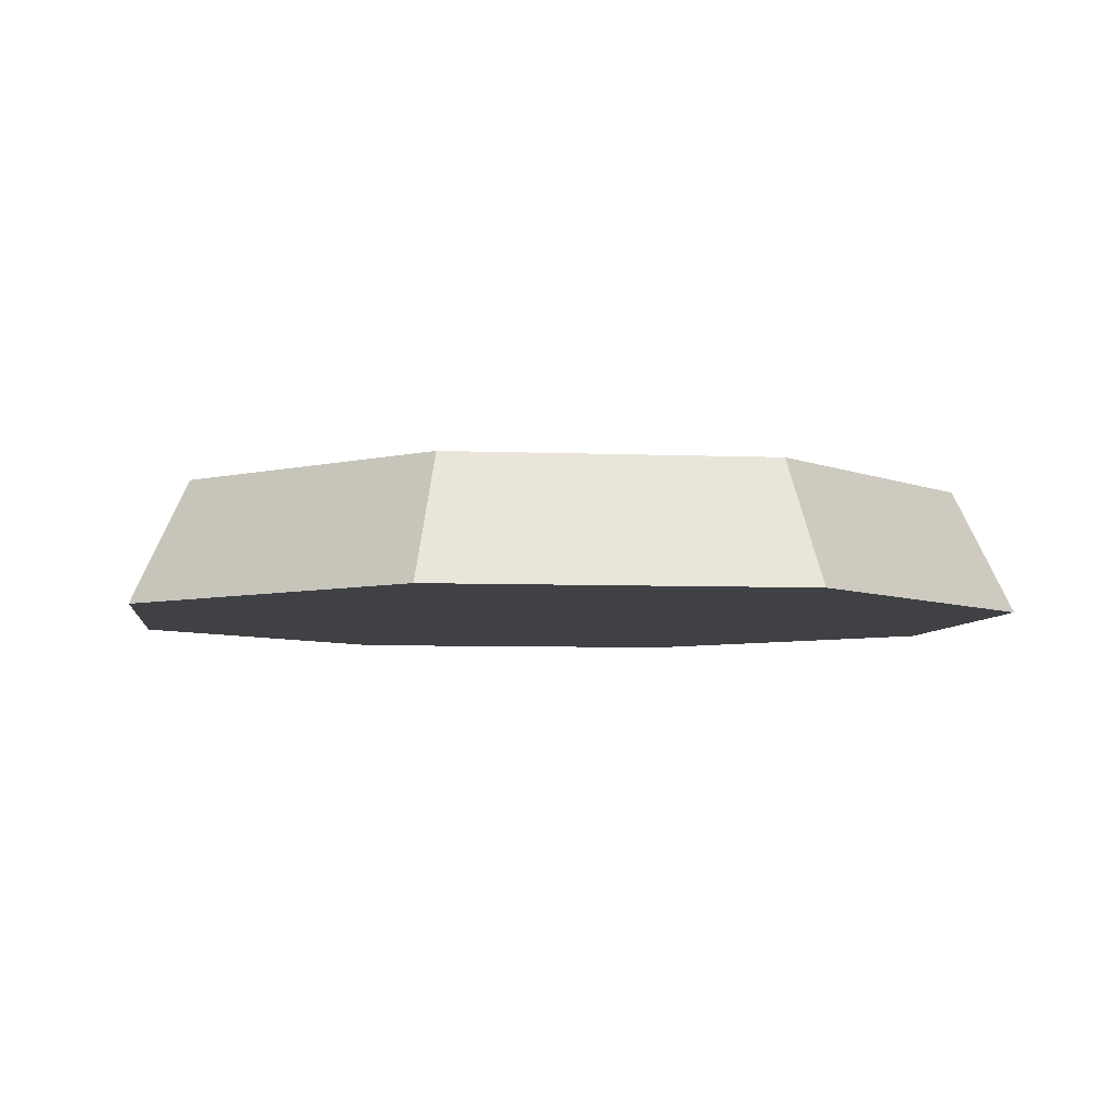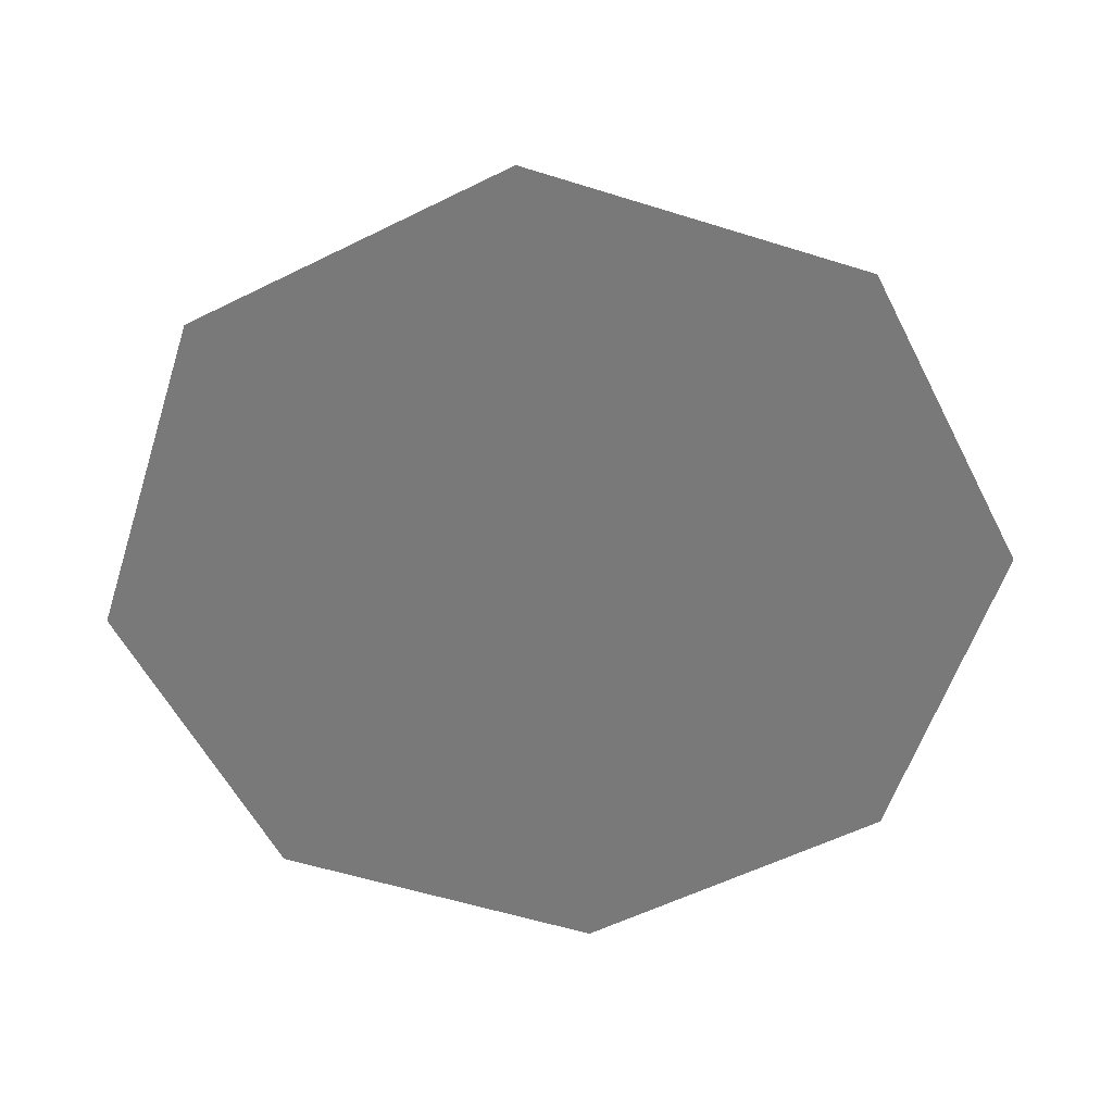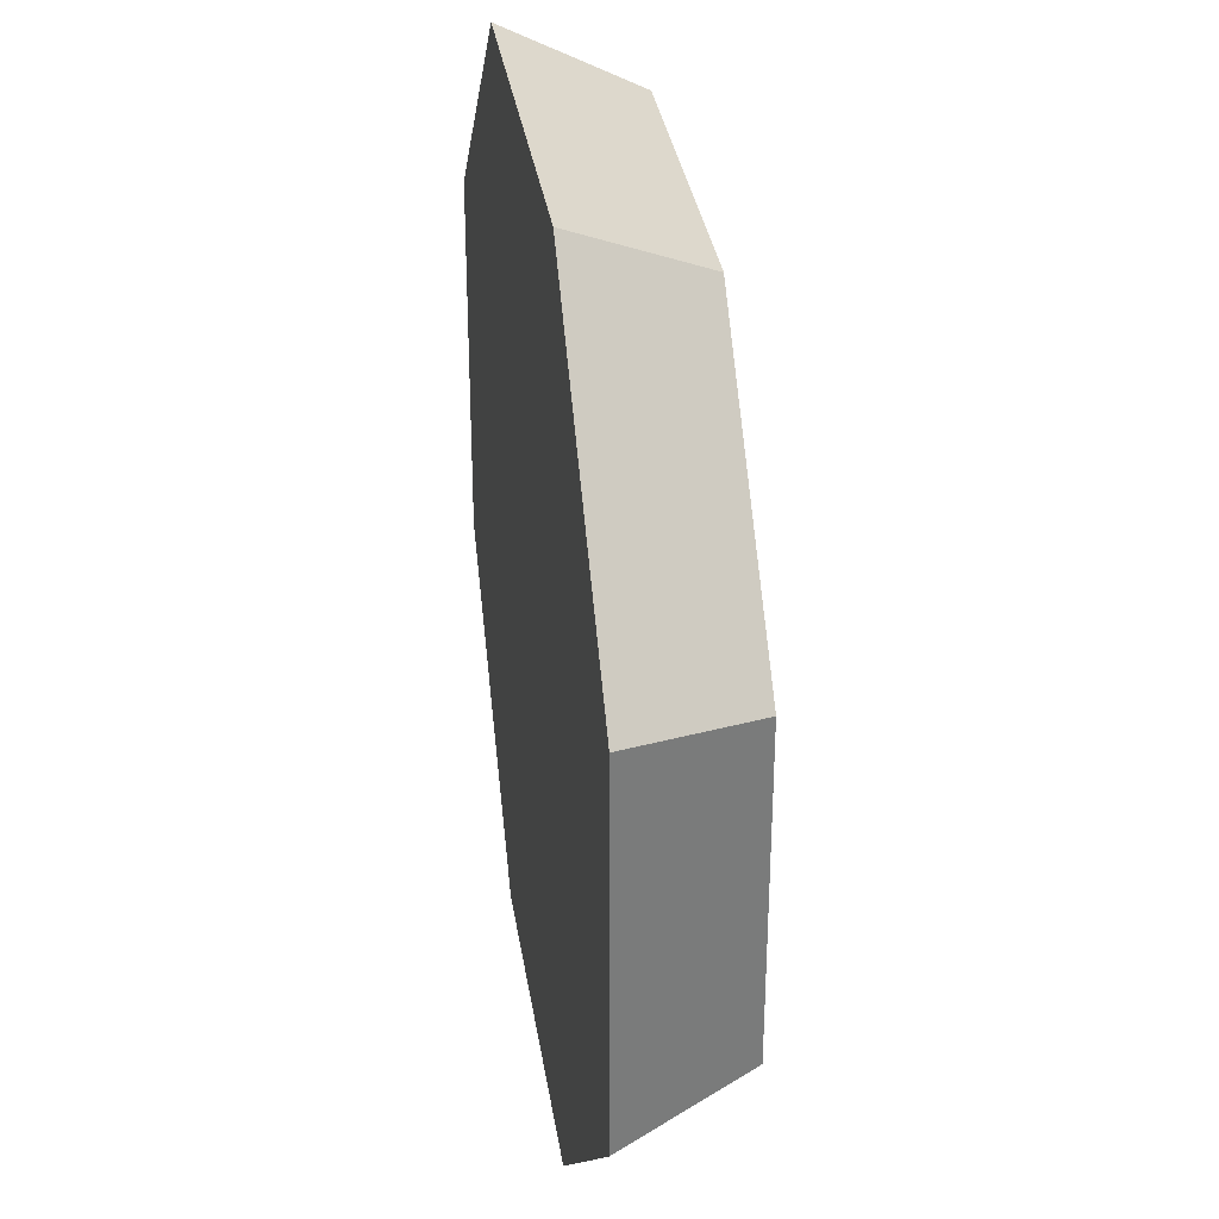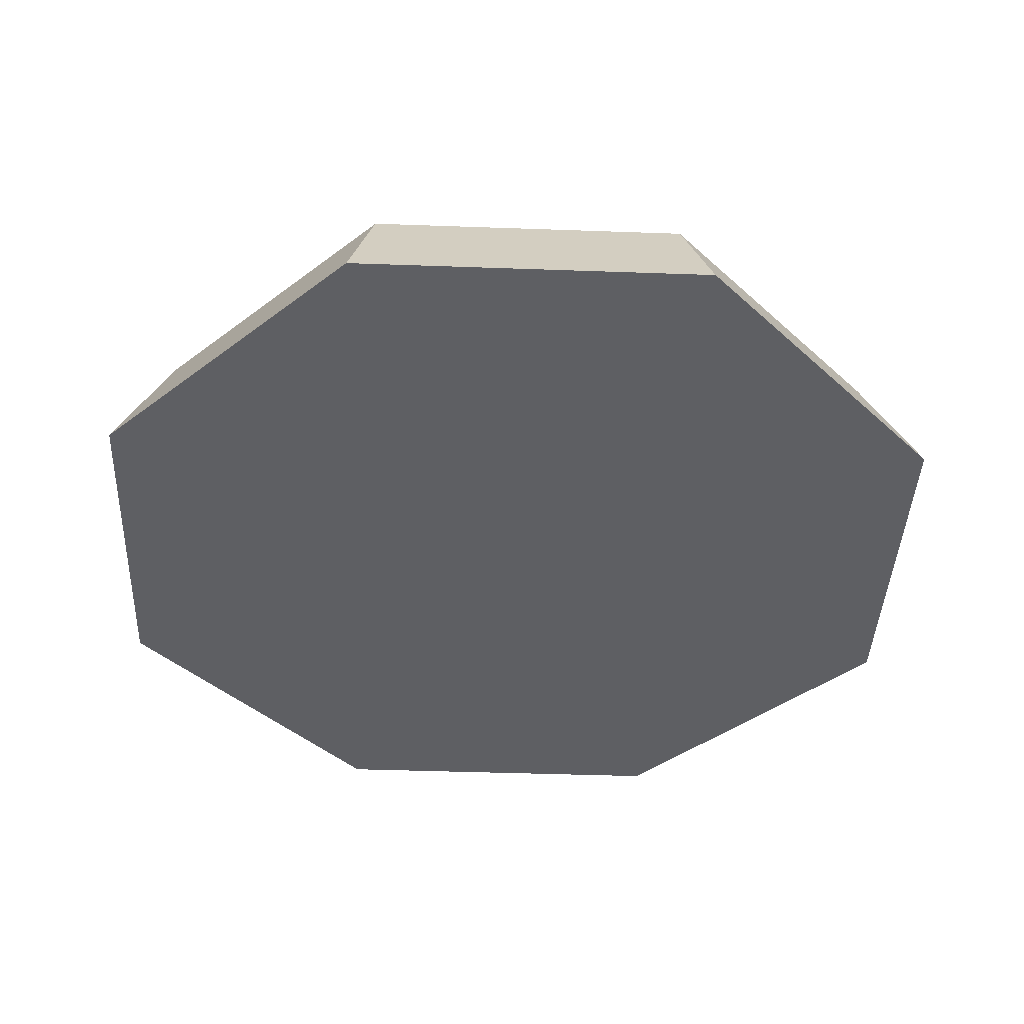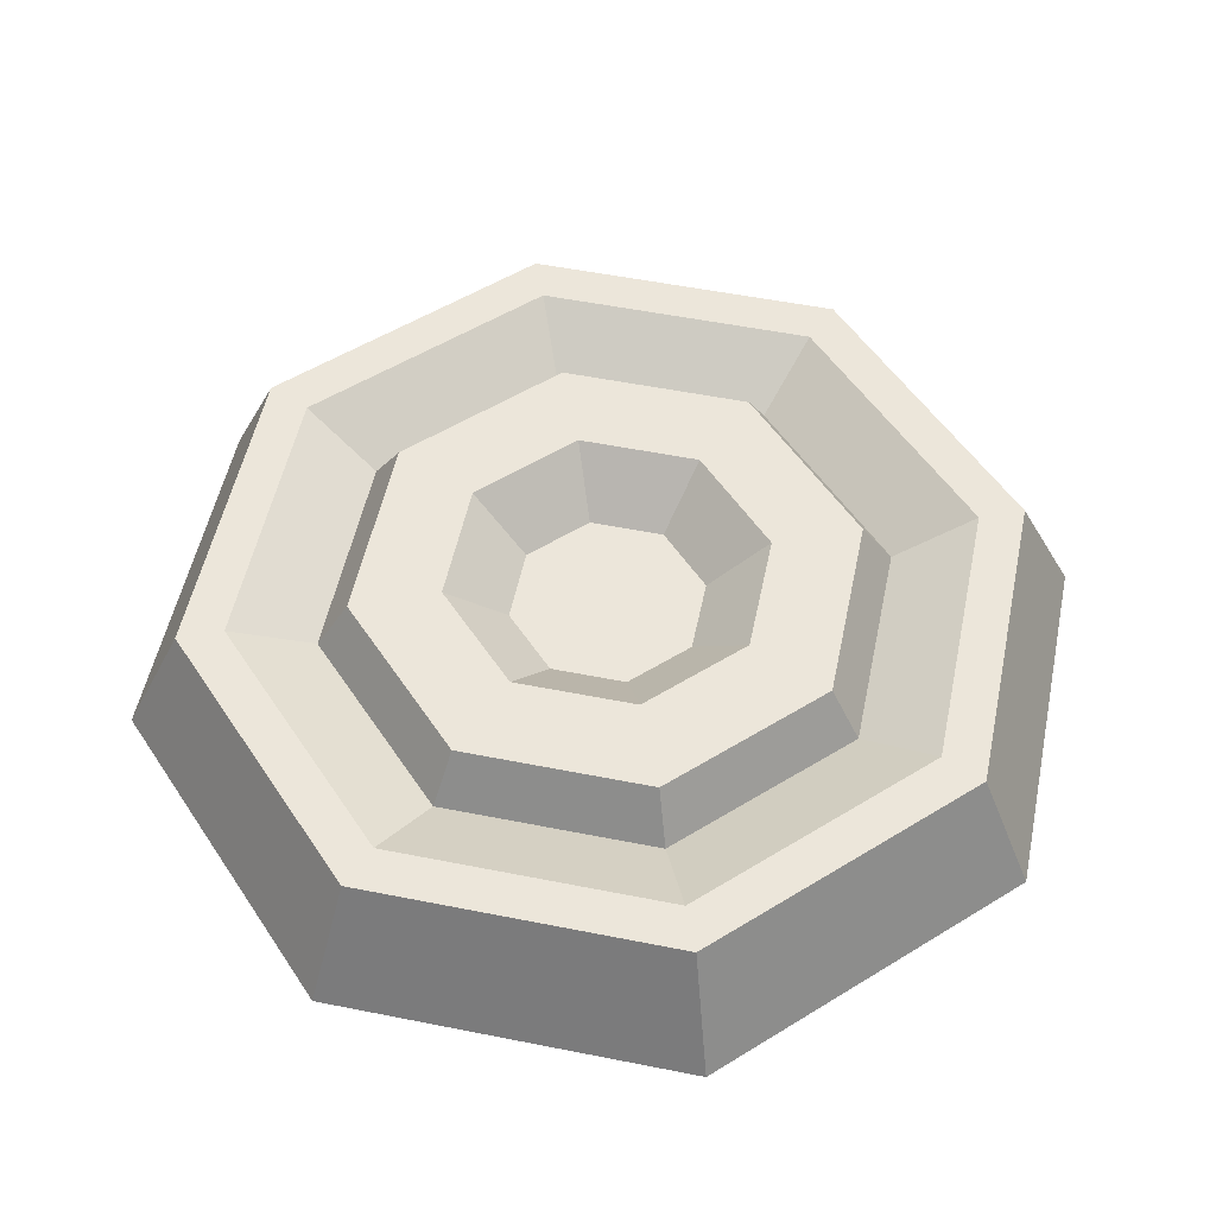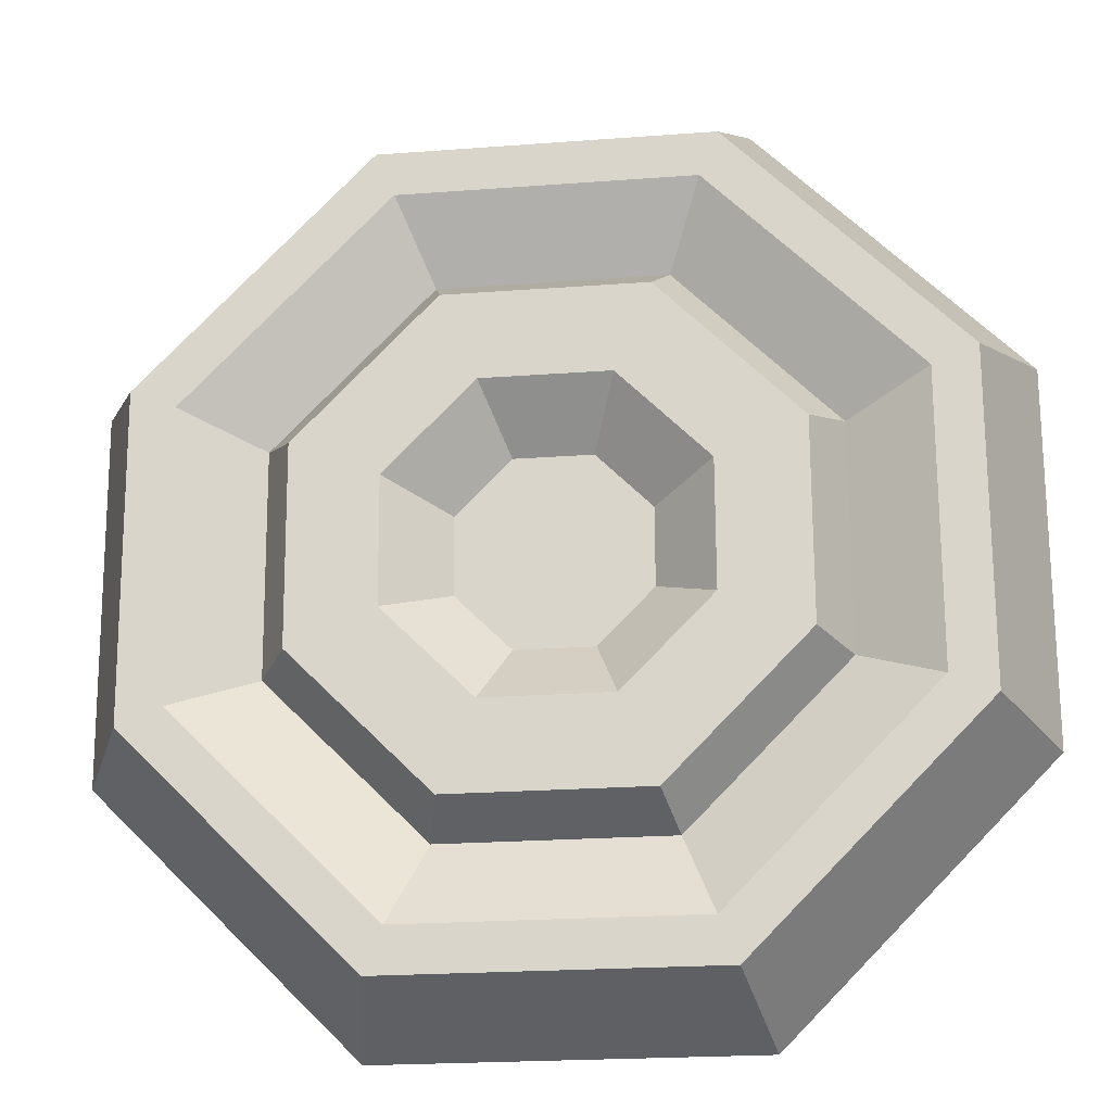
<metadata>
{"format":"obj","ext":"obj","renderer":"f3d","projection":"perspective","resolution":1024,"background":"white","views":[{"elev":-5.7,"azim":83.1,"up":"+Y"},{"elev":-57.8,"azim":27.4,"up":"+Y"},{"elev":33.3,"azim":81.4,"up":"+Z"},{"elev":-41.2,"azim":132.8,"up":"+Y"},{"elev":54.2,"azim":-167.8,"up":"+Y"},{"elev":-19.1,"azim":-172.3,"up":"+Z"}]}
</metadata>
<code>
g SM_Prop_Sidewalk_Panel_05
v 0.1419 0 -0.3478
v 0.124 0.09773 -0.3038
v -0.1272 0.09773 -0.3025
v -0.1456 0 -0.3463
v -0.1456 0 -0.3463
v -0.1272 0.09773 -0.3025
v -0.3038 0.09773 -0.124
v -0.3478 0 -0.142
v -0.3478 0 -0.142
v -0.3038 0.09773 -0.124
v -0.3025 0.09773 0.1272
v -0.3463 0 0.1456
v -0.3463 0 0.1456
v -0.3025 0.09773 0.1272
v -0.124 0.09773 0.3038
v -0.142 0 0.3478
v -0.142 0 0.3478
v -0.124 0.09773 0.3038
v 0.1272 0.09773 0.3025
v 0.1456 0 0.3463
v 0.1456 0 0.3463
v 0.1272 0.09773 0.3025
v 0.3038 0.09773 0.124
v 0.3478 0 0.1419
v 0.3478 0 0.1419
v 0.3038 0.09773 0.124
v 0.3025 0.09773 -0.1272
v 0.3463 0 -0.1456
v 0.3463 0 -0.1456
v 0.3025 0.09773 -0.1272
v 0.124 0.09773 -0.3038
v 0.1419 0 -0.3478
v 0.1101 0.09773 -0.2698
v 0.08497 0.0635 -0.2082
v -0.08714 0.0635 -0.2073
v -0.1129 0.09773 -0.2686
v -0.1129 0.09773 -0.2686
v -0.08714 0.0635 -0.2073
v -0.2082 0.0635 -0.08497
v -0.2698 0.09773 -0.1101
v -0.2698 0.09773 -0.1101
v -0.2082 0.0635 -0.08497
v -0.2073 0.0635 0.08714
v -0.2686 0.09773 0.1129
v -0.2686 0.09773 0.1129
v -0.2073 0.0635 0.08714
v -0.08496 0.0635 0.2082
v -0.1101 0.09773 0.2698
v -0.1101 0.09773 0.2698
v -0.08496 0.0635 0.2082
v 0.08714 0.0635 0.2073
v 0.1129 0.09773 0.2686
v 0.1129 0.09773 0.2686
v 0.08714 0.0635 0.2073
v 0.2082 0.0635 0.08497
v 0.2698 0.09773 0.1101
v 0.2698 0.09773 0.1101
v 0.2082 0.0635 0.08497
v 0.2073 0.0635 -0.08715
v 0.2686 0.09773 -0.1129
v 0.2686 0.09773 -0.1129
v 0.2073 0.0635 -0.08715
v 0.08497 0.0635 -0.2082
v 0.1101 0.09773 -0.2698
v 0.08497 0.0635 -0.2082
v 0.07505 0.1053 -0.1839
v -0.07697 0.1053 -0.1831
v -0.08714 0.0635 -0.2073
v -0.08714 0.0635 -0.2073
v -0.07697 0.1053 -0.1831
v -0.1839 0.1053 -0.07505
v -0.2082 0.0635 -0.08497
v -0.2082 0.0635 -0.08497
v -0.1839 0.1053 -0.07505
v -0.1831 0.1053 0.07697
v -0.2073 0.0635 0.08714
v -0.2073 0.0635 0.08714
v -0.1831 0.1053 0.07697
v -0.07504 0.1053 0.1839
v -0.08496 0.0635 0.2082
v -0.08496 0.0635 0.2082
v -0.07504 0.1053 0.1839
v 0.07698 0.1053 0.1831
v 0.08714 0.0635 0.2073
v 0.08714 0.0635 0.2073
v 0.07698 0.1053 0.1831
v 0.1839 0.1053 0.07507
v 0.2082 0.0635 0.08497
v 0.2082 0.0635 0.08497
v 0.1839 0.1053 0.07507
v 0.1831 0.1053 -0.07698
v 0.2073 0.0635 -0.08715
v 0.2073 0.0635 -0.08715
v 0.1831 0.1053 -0.07698
v 0.07505 0.1053 -0.1839
v 0.08497 0.0635 -0.2082
v 0.04797 0.1053 -0.1175
v 0.02922 0.06271 -0.07159
v -0.02996 0.06271 -0.07128
v -0.0492 0.1053 -0.117
v -0.0492 0.1053 -0.117
v -0.02996 0.06271 -0.07128
v -0.0716 0.06271 -0.02921
v -0.1176 0.1053 -0.04797
v -0.1176 0.1053 -0.04797
v -0.0716 0.06271 -0.02921
v -0.07129 0.06271 0.02998
v -0.1171 0.1053 0.04922
v -0.1171 0.1053 0.04922
v -0.07129 0.06271 0.02998
v -0.02922 0.06271 0.07161
v -0.04797 0.1053 0.1176
v -0.04797 0.1053 0.1176
v -0.02922 0.06271 0.07161
v 0.02997 0.06271 0.0713
v 0.04921 0.1053 0.1171
v 0.04921 0.1053 0.1171
v 0.02997 0.06271 0.0713
v 0.0716 0.06271 0.02923
v 0.1176 0.1053 0.04799
v 0.1176 0.1053 0.04799
v 0.0716 0.06271 0.02923
v 0.07129 0.06271 -0.02996
v 0.1171 0.1053 -0.04919
v 0.1171 0.1053 -0.04919
v 0.07129 0.06271 -0.02996
v 0.02922 0.06271 -0.07159
v 0.04797 0.1053 -0.1175
v 0.02922 0.06271 -0.07159
v 3.815e-06 0.06271 1.049e-05
v -0.02996 0.06271 -0.07128
v 0.07129 0.06271 -0.02996
v -0.0716 0.06271 -0.02921
v 0.0716 0.06271 0.02923
v -0.07129 0.06271 0.02998
v 0.02997 0.06271 0.0713
v -0.02922 0.06271 0.07161
v -0.1456 0 -0.3463
v -3.815e-06 0 -5.722e-06
v 0.1419 0 -0.3478
v -0.3478 0 -0.142
v 0.3463 0 -0.1456
v -0.3463 0 0.1456
v 0.3478 0 0.1419
v -0.142 0 0.3478
v 0.1456 0 0.3463
v 0.124 0.09773 -0.3038
v 0.1101 0.09773 -0.2698
v -0.1129 0.09773 -0.2686
v -0.1272 0.09773 -0.3025
v 0.3025 0.09773 -0.1272
v -0.2698 0.09773 -0.1101
v 0.2686 0.09773 -0.1129
v -0.3038 0.09773 -0.124
v 0.3038 0.09773 0.124
v -0.2686 0.09773 0.1129
v 0.2698 0.09773 0.1101
v -0.3025 0.09773 0.1272
v 0.1272 0.09773 0.3025
v -0.1101 0.09773 0.2698
v 0.1129 0.09773 0.2686
v -0.124 0.09773 0.3038
v 0.07505 0.1053 -0.1839
v 0.04797 0.1053 -0.1175
v -0.0492 0.1053 -0.117
v -0.07697 0.1053 -0.1831
v 0.1831 0.1053 -0.07698
v -0.1176 0.1053 -0.04797
v 0.1171 0.1053 -0.04919
v -0.1839 0.1053 -0.07505
v 0.1839 0.1053 0.07507
v -0.1171 0.1053 0.04922
v 0.1176 0.1053 0.04799
v -0.1831 0.1053 0.07697
v 0.07698 0.1053 0.1831
v -0.04797 0.1053 0.1176
v 0.04921 0.1053 0.1171
v -0.07504 0.1053 0.1839
g SM_Prop_Sidewalk_Panel_05_0
f 3 2 1
f 4 3 1
f 7 6 5
f 8 7 5
f 11 10 9
f 12 11 9
f 15 14 13
f 16 15 13
f 19 18 17
f 20 19 17
f 23 22 21
f 24 23 21
f 27 26 25
f 28 27 25
f 31 30 29
f 32 31 29
f 35 34 33
f 36 35 33
f 39 38 37
f 40 39 37
f 43 42 41
f 44 43 41
f 47 46 45
f 48 47 45
f 51 50 49
f 52 51 49
f 55 54 53
f 56 55 53
f 59 58 57
f 60 59 57
f 63 62 61
f 64 63 61
f 67 66 65
f 68 67 65
f 71 70 69
f 72 71 69
f 75 74 73
f 76 75 73
f 79 78 77
f 80 79 77
f 83 82 81
f 84 83 81
f 87 86 85
f 88 87 85
f 91 90 89
f 92 91 89
f 95 94 93
f 96 95 93
f 99 98 97
f 100 99 97
f 103 102 101
f 104 103 101
f 107 106 105
f 108 107 105
f 111 110 109
f 112 111 109
f 115 114 113
f 116 115 113
f 119 118 117
f 120 119 117
f 123 122 121
f 124 123 121
f 127 126 125
f 128 127 125
f 131 130 129
f 129 130 132
f 133 130 131
f 132 130 134
f 135 130 133
f 134 130 136
f 137 130 135
f 136 130 137
f 140 139 138
f 138 139 141
f 142 139 140
f 141 139 143
f 144 139 142
f 143 139 145
f 146 139 144
f 145 139 146
f 149 148 147
f 150 149 147
f 147 148 151
f 152 149 150
f 148 153 151
f 154 152 150
f 151 153 155
f 156 152 154
f 153 157 155
f 158 156 154
f 155 157 159
f 160 156 158
f 157 161 159
f 162 160 158
f 159 161 162
f 161 160 162
f 165 164 163
f 166 165 163
f 163 164 167
f 168 165 166
f 164 169 167
f 170 168 166
f 167 169 171
f 172 168 170
f 169 173 171
f 174 172 170
f 171 173 175
f 176 172 174
f 173 177 175
f 178 176 174
f 175 177 178
f 177 176 178

</code>
